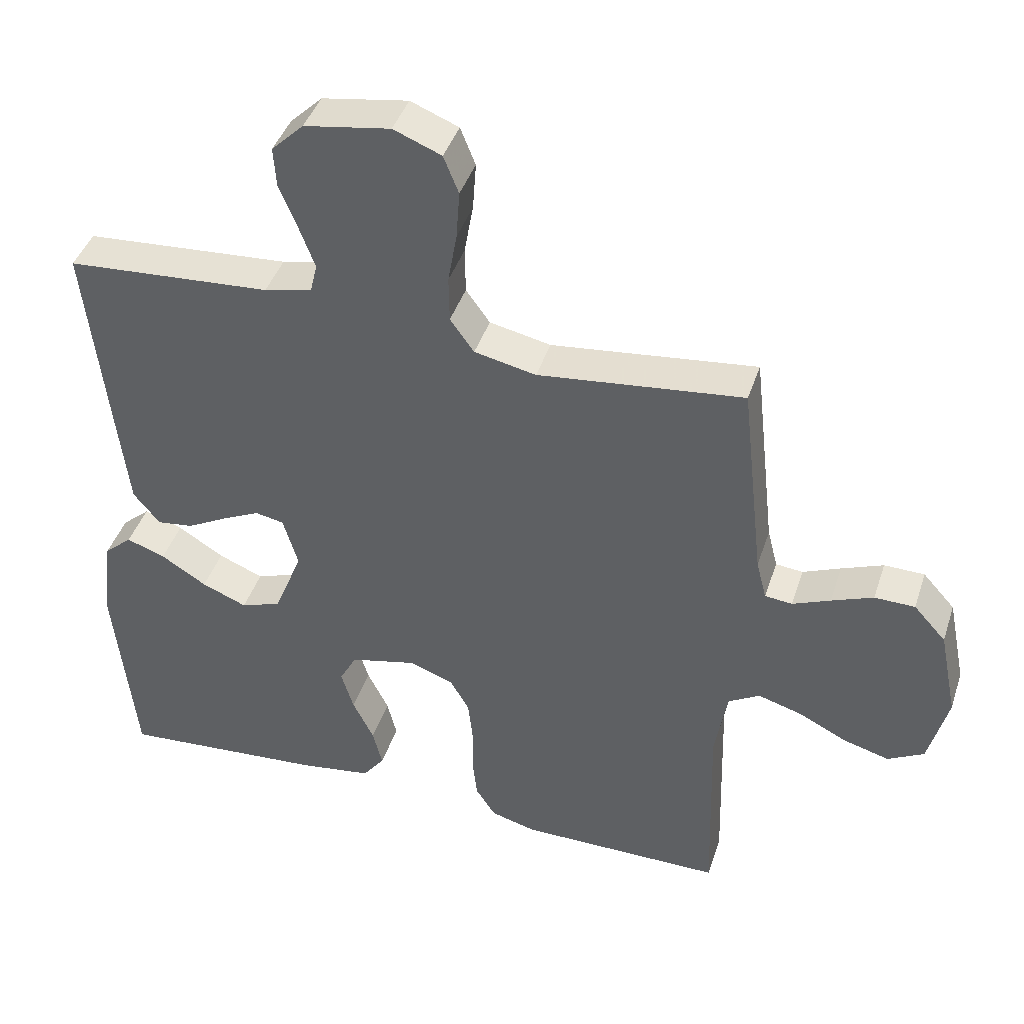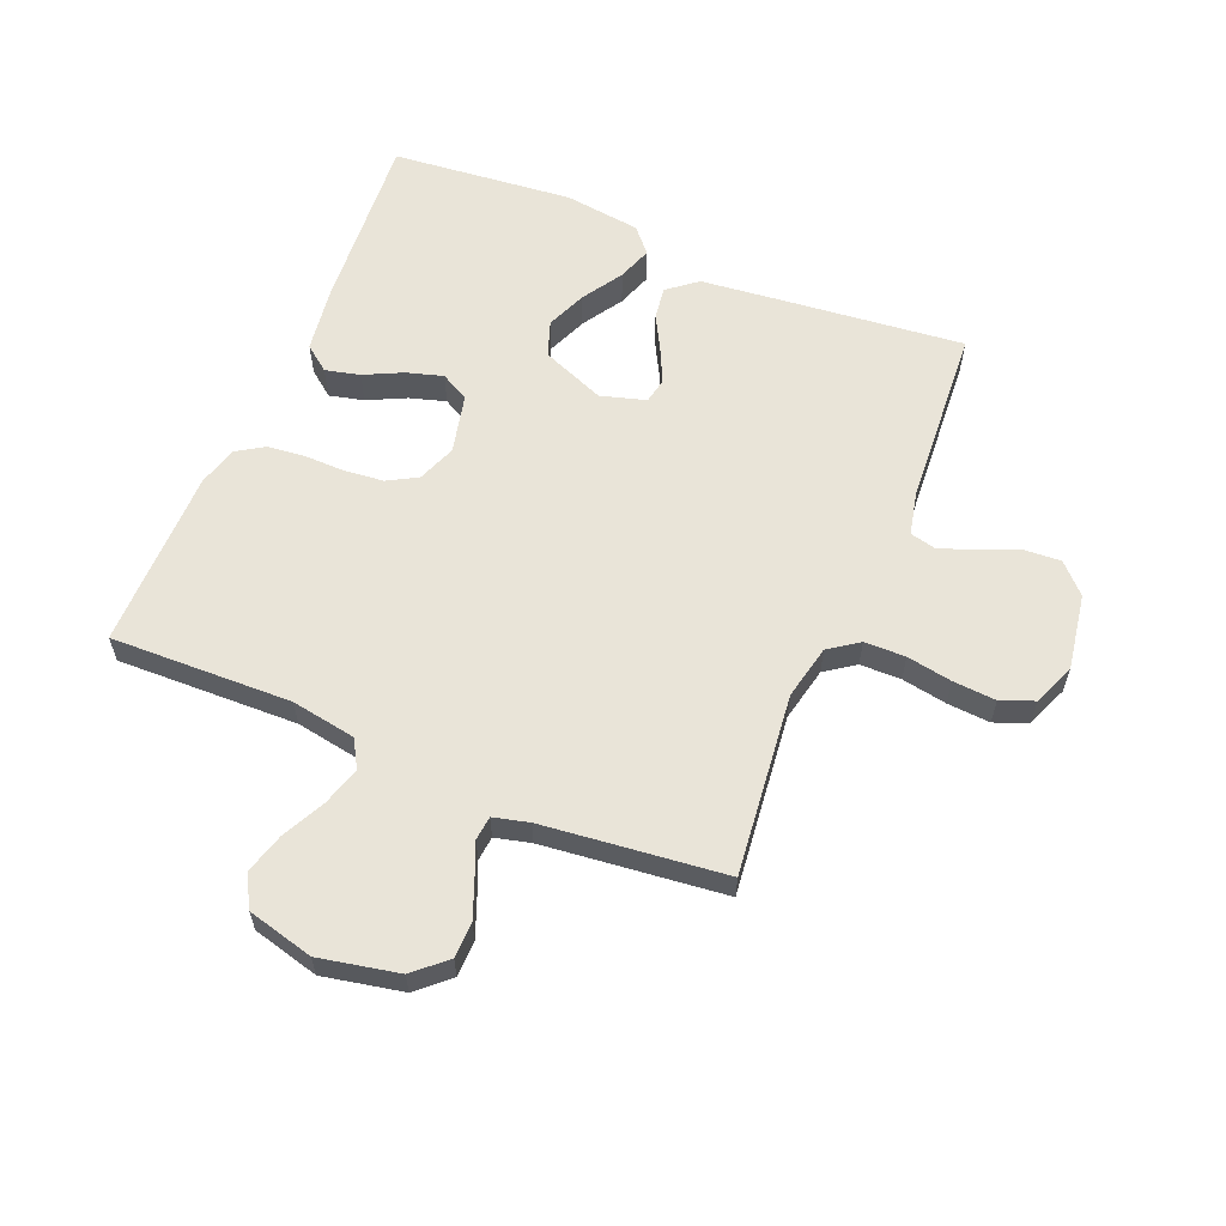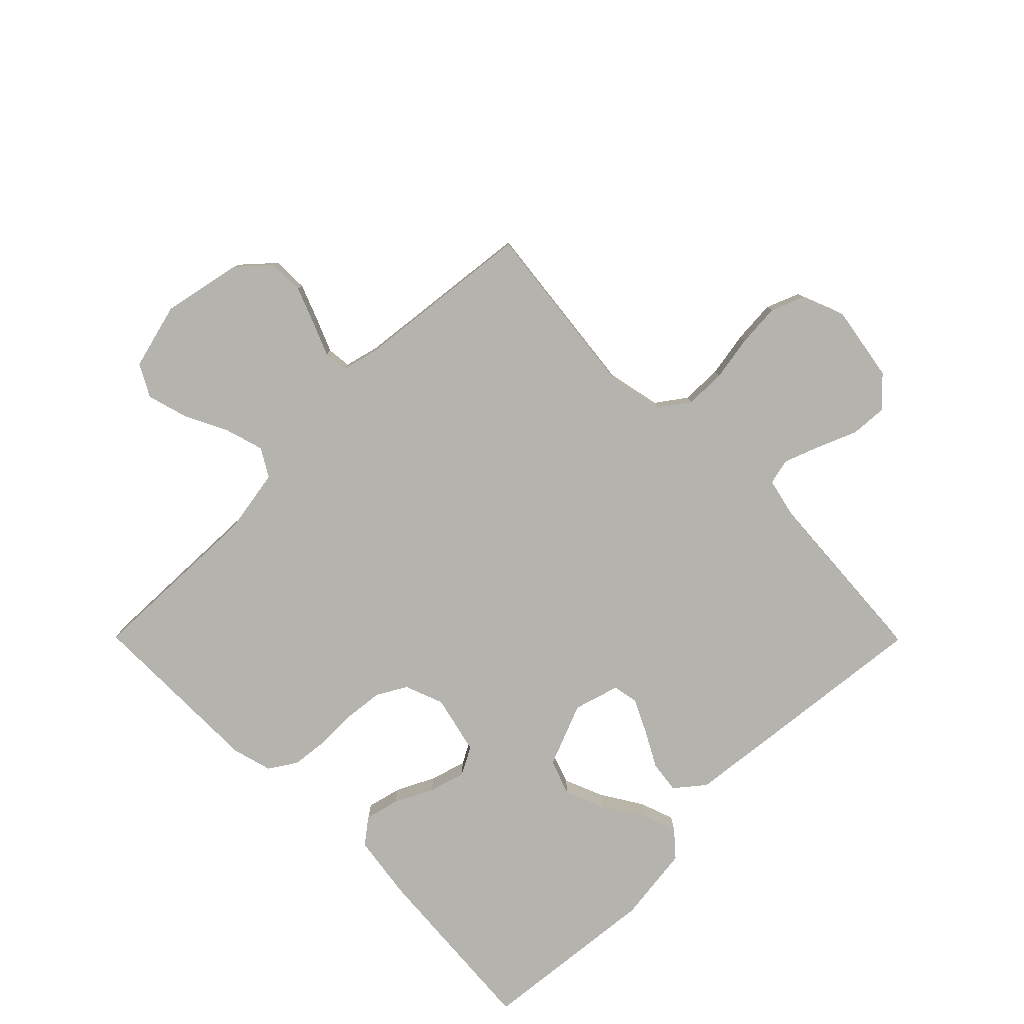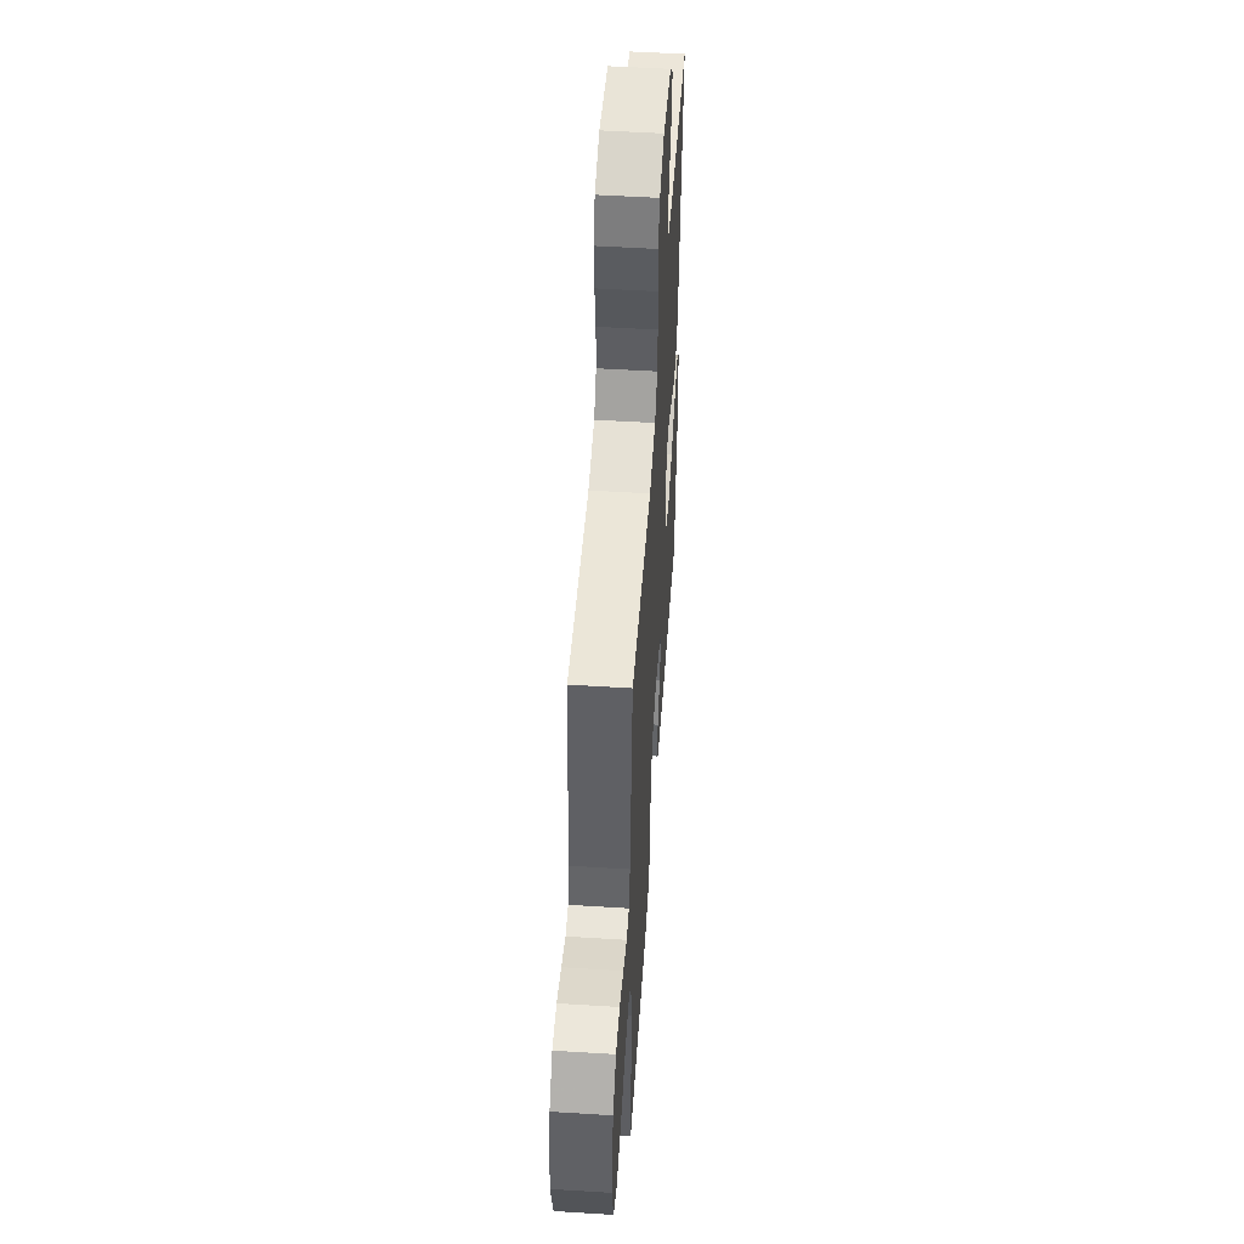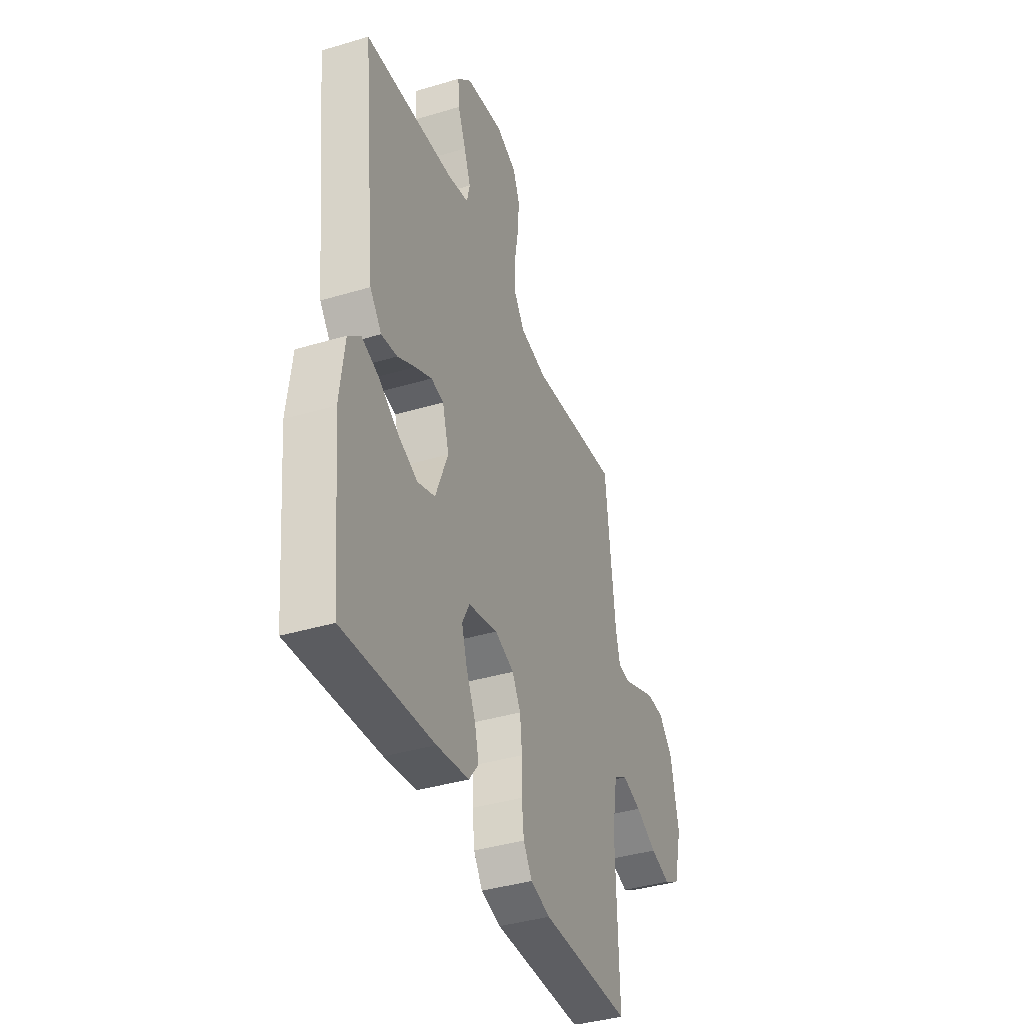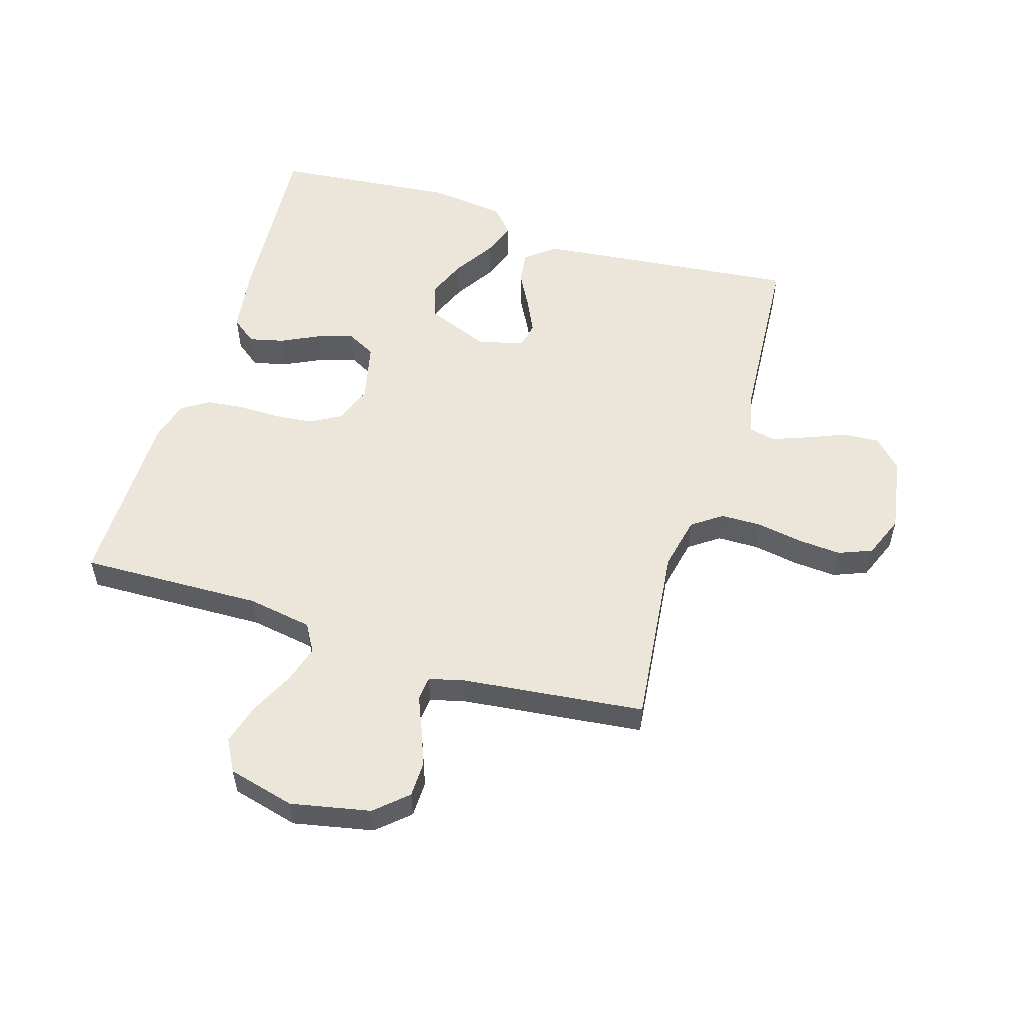
<metadata>
{"format":"obj","ext":"obj","renderer":"f3d","projection":"perspective","resolution":1024,"background":"white","views":[{"elev":42.3,"azim":-162.3,"up":"+Z"},{"elev":60.1,"azim":-67.3,"up":"+Y"},{"elev":-79.9,"azim":-45.2,"up":"+Y"},{"elev":52.3,"azim":-86.1,"up":"+Z"},{"elev":-39.0,"azim":110.6,"up":"+Z"},{"elev":54.6,"azim":-72.8,"up":"+Y"}]}
</metadata>
<code>
v 0.5 0.07 -0.5
v 0.2 0.07 -0.477
v 0.092 0.07 -0.461
v 0.06 0.07 -0.419
v 0.074 0.07 -0.362
v 0.105 0.07 -0.299
v 0.123 0.07 -0.239
v 0.098 0.07 -0.192
v 0 0.07 -0.169
v -0.064 0.07 -0.193
v -0.092 0.07 -0.242
v -0.099 0.07 -0.307
v -0.098 0.07 -0.375
v -0.105 0.07 -0.437
v -0.134 0.07 -0.482
v -0.2 0.07 -0.5
v -0.5 0.07 -0.5
v -0.491 0.07 -0.2
v -0.509 0.07 -0.093
v -0.555 0.07 -0.066
v -0.619 0.07 -0.085
v -0.69 0.07 -0.12
v -0.757 0.07 -0.139
v -0.81 0.07 -0.11
v -0.838 0.07 0
v -0.811 0.07 0.131
v -0.764 0.07 0.183
v -0.705 0.07 0.184
v -0.644 0.07 0.16
v -0.589 0.07 0.137
v -0.549 0.07 0.141
v -0.534 0.07 0.2
v -0.5 0.07 0.5
v -0.2 0.07 0.466
v -0.11 0.07 0.485
v -0.075 0.07 0.534
v -0.074 0.07 0.602
v -0.087 0.07 0.677
v -0.092 0.07 0.748
v -0.07 0.07 0.803
v 0 0.07 0.831
v 0.126 0.07 0.81
v 0.173 0.07 0.764
v 0.169 0.07 0.704
v 0.142 0.07 0.639
v 0.12 0.07 0.58
v 0.13 0.07 0.537
v 0.2 0.07 0.521
v 0.5 0.07 0.5
v 0.468 0.07 0.2
v 0.453 0.07 0.065
v 0.414 0.07 0.017
v 0.361 0.07 0.024
v 0.302 0.07 0.056
v 0.246 0.07 0.083
v 0.204 0.07 0.075
v 0.182 0.07 0
v 0.224 0.07 -0.105
v 0.283 0.07 -0.126
v 0.349 0.07 -0.099
v 0.416 0.07 -0.057
v 0.473 0.07 -0.037
v 0.514 0.07 -0.073
v 0.53 0.07 -0.2
v 0.5 0 -0.5
v 0.2 0 -0.477
v 0.092 0 -0.461
v 0.06 0 -0.419
v 0.074 0 -0.362
v 0.105 0 -0.299
v 0.123 0 -0.239
v 0.098 0 -0.192
v 0 0 -0.169
v -0.064 0 -0.193
v -0.092 0 -0.242
v -0.099 0 -0.307
v -0.098 0 -0.375
v -0.105 0 -0.437
v -0.134 0 -0.482
v -0.2 0 -0.5
v -0.5 0 -0.5
v -0.491 0 -0.2
v -0.509 0 -0.093
v -0.555 0 -0.066
v -0.619 0 -0.085
v -0.69 0 -0.12
v -0.757 0 -0.139
v -0.81 0 -0.11
v -0.838 0 0
v -0.811 0 0.131
v -0.764 0 0.183
v -0.705 0 0.184
v -0.644 0 0.16
v -0.589 0 0.137
v -0.549 0 0.141
v -0.534 0 0.2
v -0.5 0 0.5
v -0.2 0 0.466
v -0.11 0 0.485
v -0.075 0 0.534
v -0.074 0 0.602
v -0.087 0 0.677
v -0.092 0 0.748
v -0.07 0 0.803
v 0 0 0.831
v 0.126 0 0.81
v 0.173 0 0.764
v 0.169 0 0.704
v 0.142 0 0.639
v 0.12 0 0.58
v 0.13 0 0.537
v 0.2 0 0.521
v 0.5 0 0.5
v 0.468 0 0.2
v 0.453 0 0.065
v 0.414 0 0.017
v 0.361 0 0.024
v 0.302 0 0.056
v 0.246 0 0.083
v 0.204 0 0.075
v 0.182 0 0
v 0.224 0 -0.105
v 0.283 0 -0.126
v 0.349 0 -0.099
v 0.416 0 -0.057
v 0.473 0 -0.037
v 0.514 0 -0.073
v 0.53 0 -0.2
f 60 61 62 63
f 59 60 63 64
f 51 52 53 54
f 51 54 55
f 48 49 50 51
f 47 48 51 55
f 42 43 44 45
f 42 45 46
f 41 42 46
f 40 41 46 47
f 37 38 39 40
f 36 37 40 47
f 32 33 34
f 31 32 34 35
f 27 28 29 30
f 25 26 27 30
f 25 30 31
f 24 25 31
f 21 22 23 24
f 20 21 24 31
f 19 20 31 35
f 15 16 17 18
f 12 13 14 15
f 11 12 15 18
f 10 11 18 19
f 3 4 5 6
f 3 6 7
f 2 3 7
f 59 64 1 2
f 58 59 2 7
f 57 58 7 8
f 56 57 8 9
f 36 47 55 56
f 19 35 36 56
f 9 10 19 56
f 127 126 125 124
f 128 127 124 123
f 118 117 116 115
f 119 118 115
f 115 114 113 112
f 119 115 112 111
f 109 108 107 106
f 110 109 106
f 110 106 105
f 111 110 105 104
f 104 103 102 101
f 111 104 101 100
f 98 97 96
f 99 98 96 95
f 94 93 92 91
f 94 91 90 89
f 95 94 89
f 95 89 88
f 88 87 86 85
f 95 88 85 84
f 99 95 84 83
f 82 81 80 79
f 79 78 77 76
f 82 79 76 75
f 83 82 75 74
f 70 69 68 67
f 71 70 67
f 71 67 66
f 66 65 128 123
f 71 66 123 122
f 72 71 122 121
f 73 72 121 120
f 120 119 111 100
f 120 100 99 83
f 120 83 74 73
f 1 65 66 2
f 2 66 67 3
f 3 67 68 4
f 4 68 69 5
f 5 69 70 6
f 6 70 71 7
f 7 71 72 8
f 8 72 73 9
f 9 73 74 10
f 10 74 75 11
f 11 75 76 12
f 12 76 77 13
f 13 77 78 14
f 14 78 79 15
f 15 79 80 16
f 16 80 81 17
f 17 81 82 18
f 18 82 83 19
f 19 83 84 20
f 20 84 85 21
f 21 85 86 22
f 22 86 87 23
f 23 87 88 24
f 24 88 89 25
f 25 89 90 26
f 26 90 91 27
f 27 91 92 28
f 28 92 93 29
f 29 93 94 30
f 30 94 95 31
f 31 95 96 32
f 32 96 97 33
f 33 97 98 34
f 34 98 99 35
f 35 99 100 36
f 36 100 101 37
f 37 101 102 38
f 38 102 103 39
f 39 103 104 40
f 40 104 105 41
f 41 105 106 42
f 42 106 107 43
f 43 107 108 44
f 44 108 109 45
f 45 109 110 46
f 46 110 111 47
f 47 111 112 48
f 48 112 113 49
f 49 113 114 50
f 50 114 115 51
f 51 115 116 52
f 52 116 117 53
f 53 117 118 54
f 54 118 119 55
f 55 119 120 56
f 56 120 121 57
f 57 121 122 58
f 58 122 123 59
f 59 123 124 60
f 60 124 125 61
f 61 125 126 62
f 62 126 127 63
f 63 127 128 64
f 64 128 65 1

</code>
